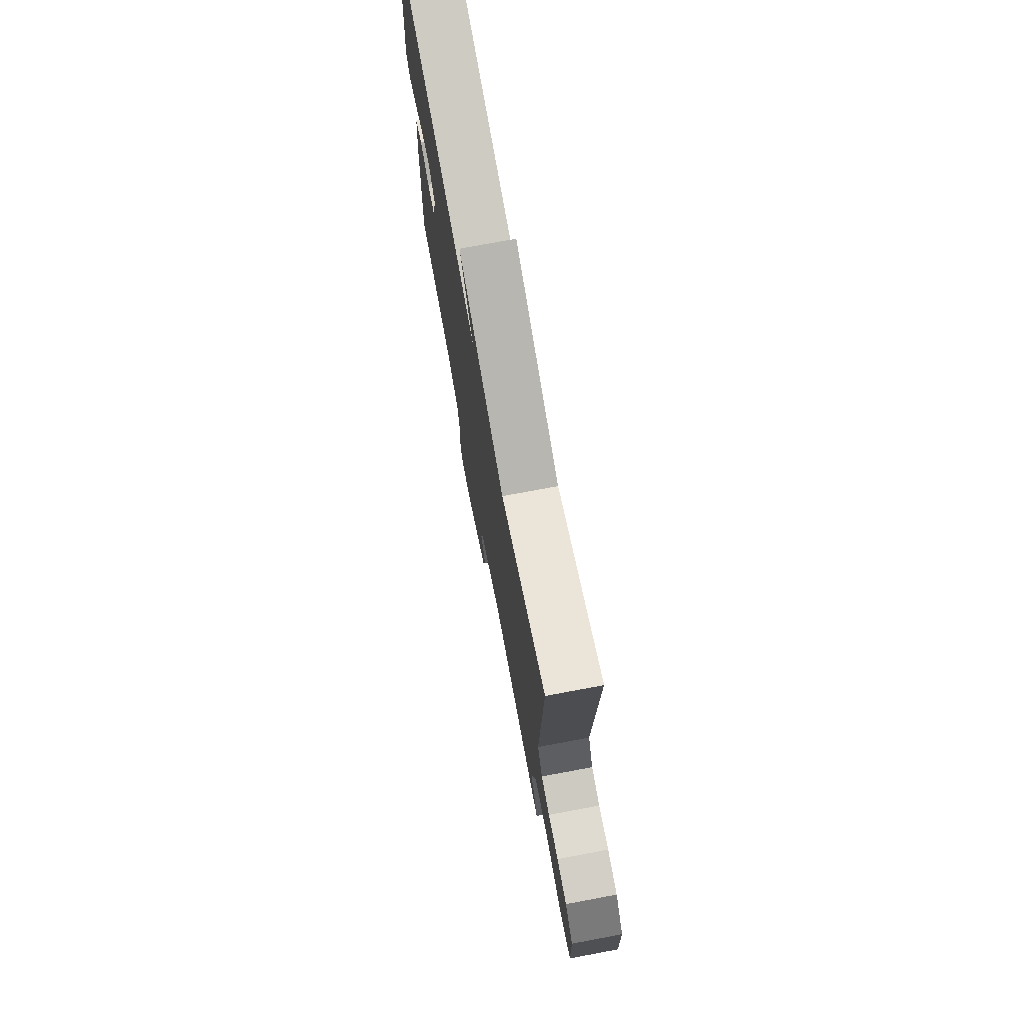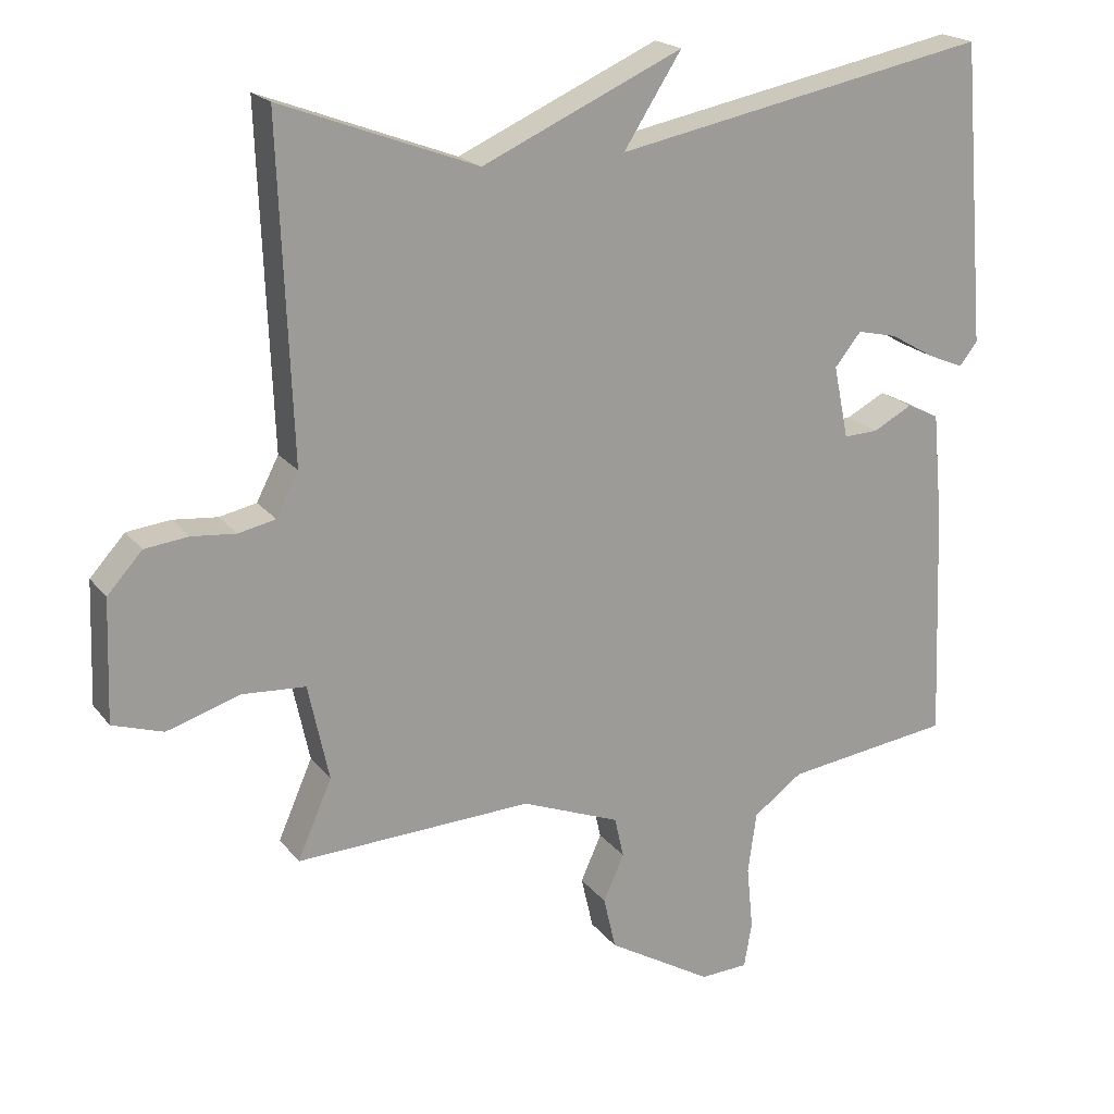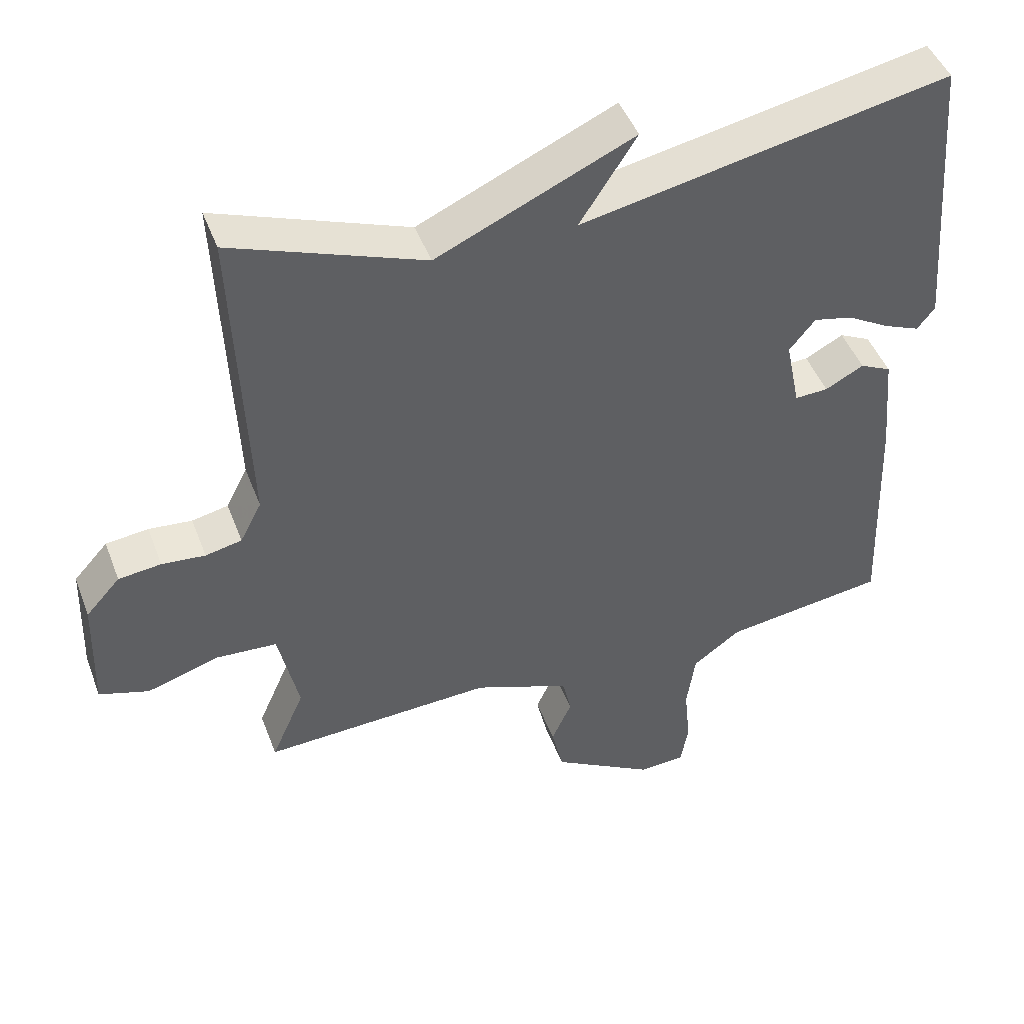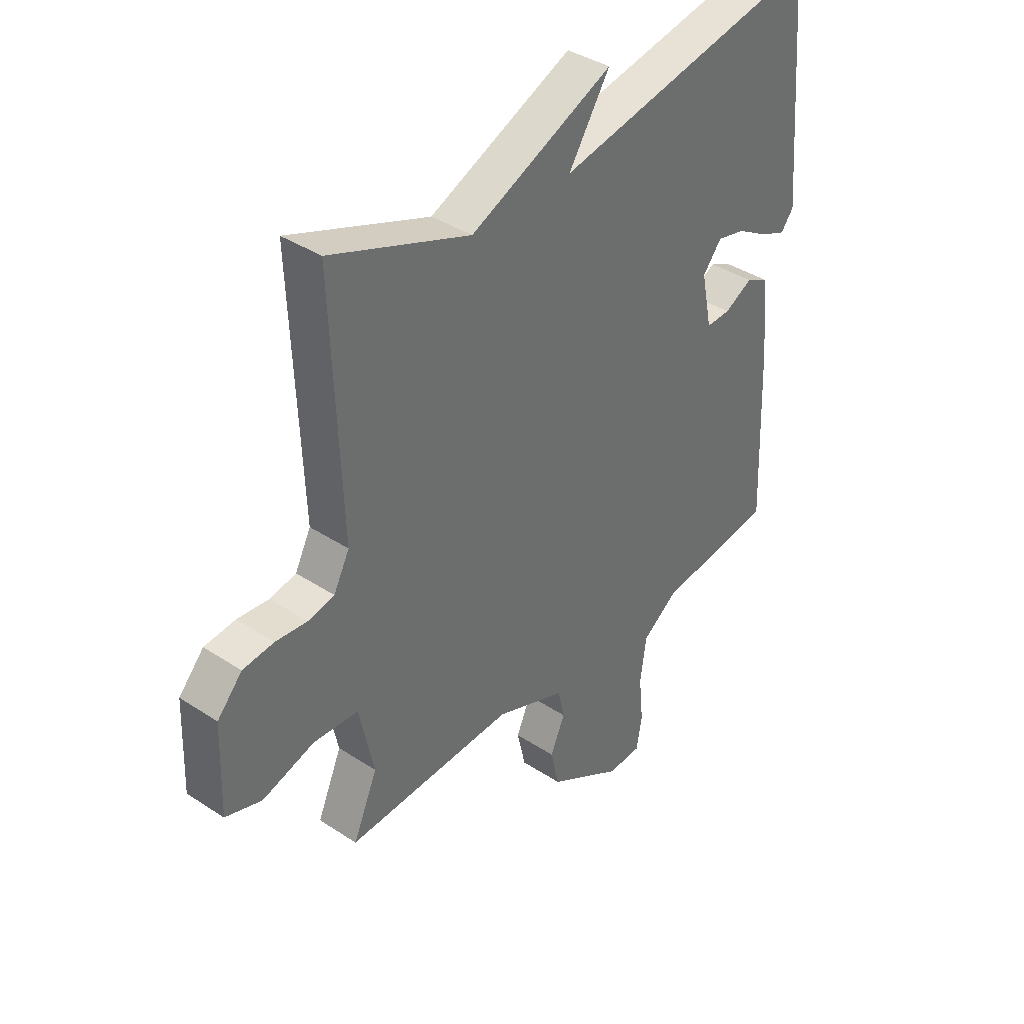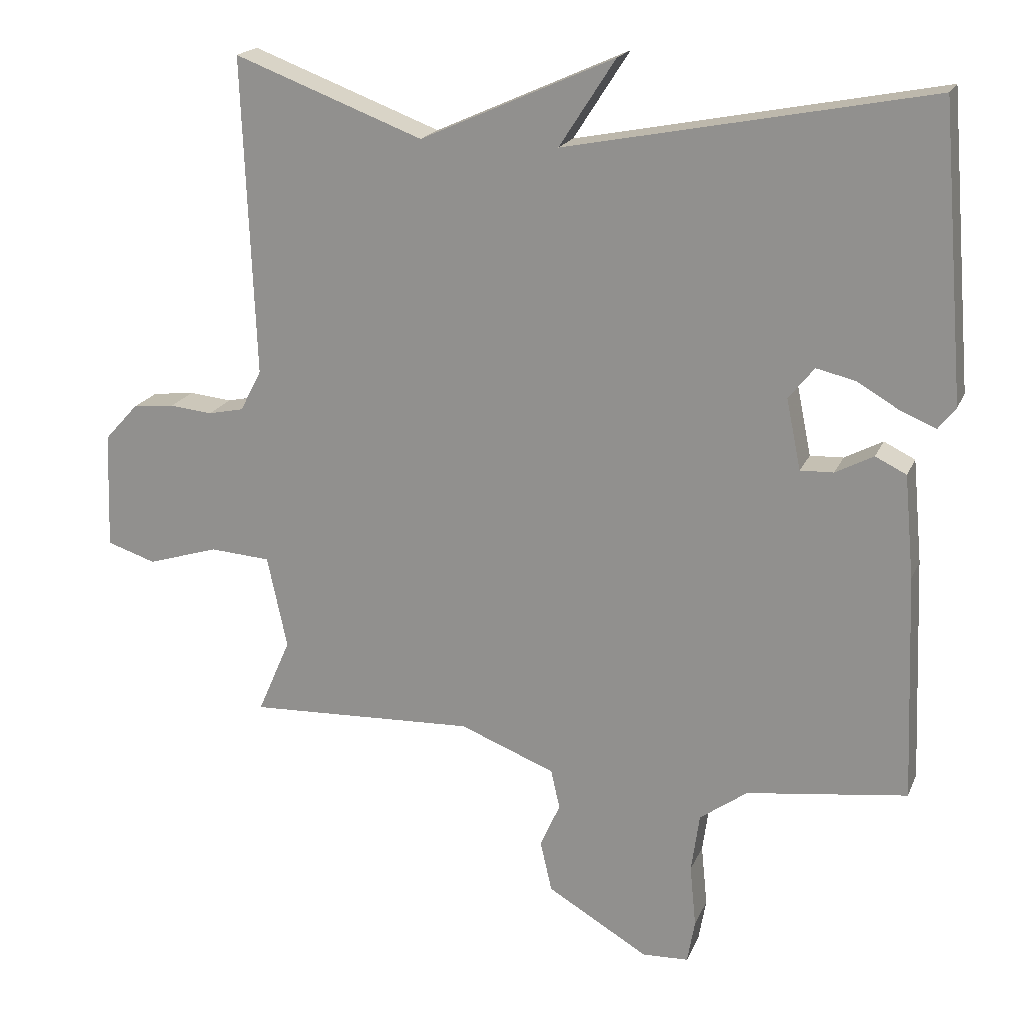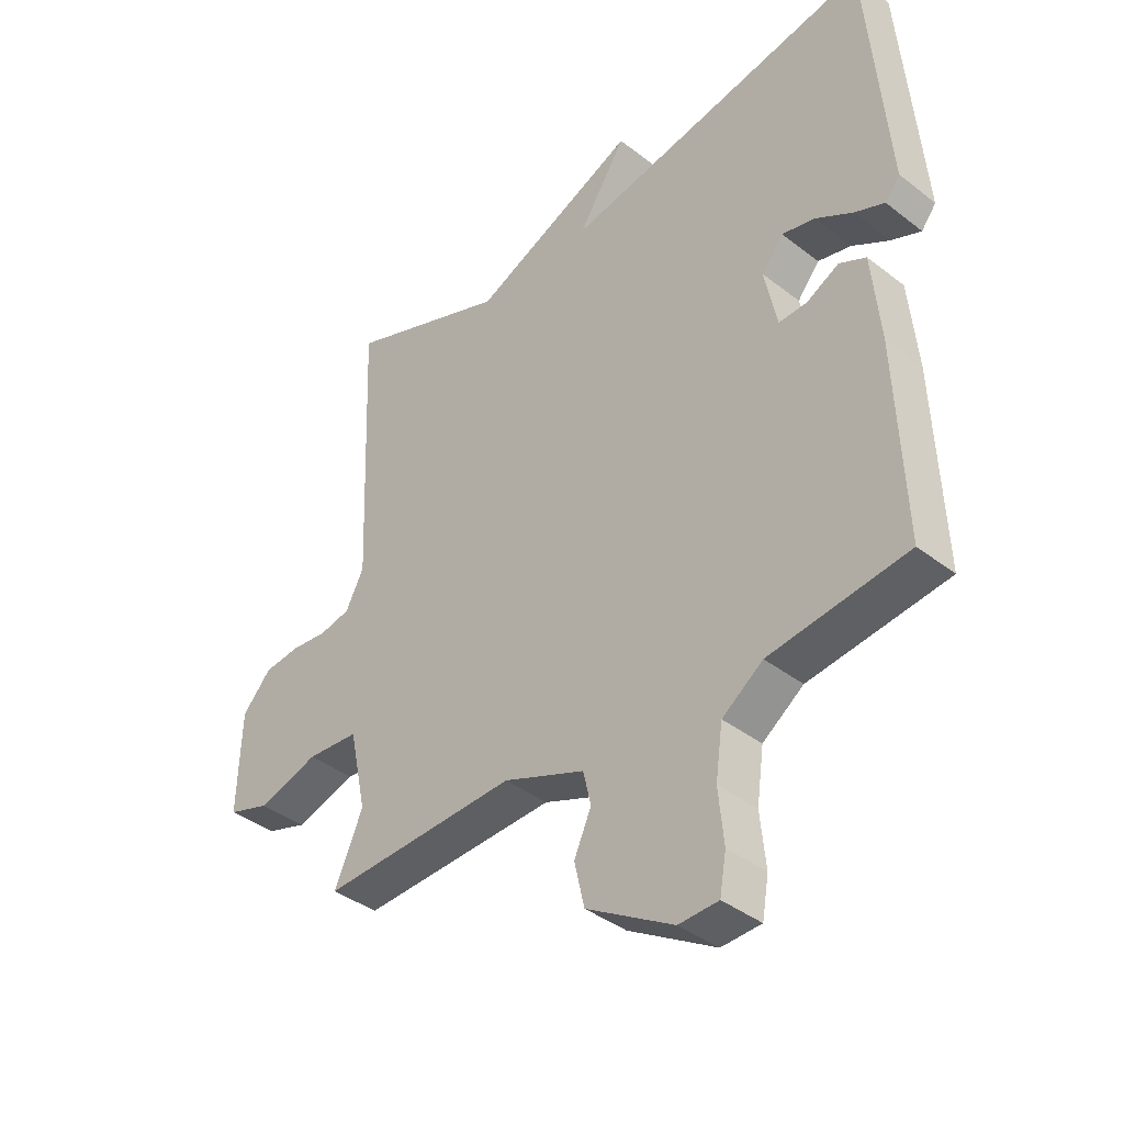
<metadata>
{"format":"obj","ext":"obj","renderer":"f3d","projection":"perspective","resolution":1024,"background":"white","views":[{"elev":75.0,"azim":79.4,"up":"+Z"},{"elev":20.0,"azim":153.6,"up":"+Z"},{"elev":46.6,"azim":159.7,"up":"+Z"},{"elev":38.5,"azim":129.7,"up":"+Z"},{"elev":19.3,"azim":-161.9,"up":"+Z"},{"elev":-39.1,"azim":-134.1,"up":"+Z"}]}
</metadata>
<code>
v 0.5 0.07 -0.5
v 0.169 0.07 -0.486
v 0.031 0.07 -0.54
v 0.018 0.07 -0.597
v 0.047 0.07 -0.662
v 0.03 0.07 -0.736
v -0.117 0.07 -0.823
v -0.184 0.07 -0.82
v -0.195 0.07 -0.757
v -0.186 0.07 -0.667
v -0.198 0.07 -0.581
v -0.267 0.07 -0.531
v -0.5 0.07 -0.5
v -0.487 0.07 -0.171
v -0.473 0.07 -0.022
v -0.428 0.07 0
v -0.373 0.07 -0.029
v -0.325 0.07 -0.031
v -0.304 0.07 0.071
v -0.341 0.07 0.117
v -0.397 0.07 0.104
v -0.459 0.07 0.068
v -0.51 0.07 0.047
v -0.535 0.07 0.079
v -0.5 0.07 0.5
v 0.026 0.07 0.397
v -0.055 0.07 0.523
v 0.226 0.07 0.397
v 0.5 0.07 0.5
v 0.482 0.07 0.038
v 0.513 0.07 -0.022
v 0.565 0.07 -0.033
v 0.627 0.07 -0.027
v 0.688 0.07 -0.034
v 0.737 0.07 -0.088
v 0.743 0.07 -0.258
v 0.672 0.07 -0.281
v 0.569 0.07 -0.249
v 0.481 0.07 -0.255
v 0.452 0.07 -0.39
v 0.5 0 -0.5
v 0.169 0 -0.486
v 0.031 0 -0.54
v 0.018 0 -0.597
v 0.047 0 -0.662
v 0.03 0 -0.736
v -0.117 0 -0.823
v -0.184 0 -0.82
v -0.195 0 -0.757
v -0.186 0 -0.667
v -0.198 0 -0.581
v -0.267 0 -0.531
v -0.5 0 -0.5
v -0.487 0 -0.171
v -0.473 0 -0.022
v -0.428 0 0
v -0.373 0 -0.029
v -0.325 0 -0.031
v -0.304 0 0.071
v -0.341 0 0.117
v -0.397 0 0.104
v -0.459 0 0.068
v -0.51 0 0.047
v -0.535 0 0.079
v -0.5 0 0.5
v 0.026 0 0.397
v -0.055 0 0.523
v 0.226 0 0.397
v 0.5 0 0.5
v 0.482 0 0.038
v 0.513 0 -0.022
v 0.565 0 -0.033
v 0.627 0 -0.027
v 0.688 0 -0.034
v 0.737 0 -0.088
v 0.743 0 -0.258
v 0.672 0 -0.281
v 0.569 0 -0.249
v 0.481 0 -0.255
v 0.452 0 -0.39
f 36 37 38
f 35 36 38
f 34 35 38
f 33 34 38
f 32 33 38
f 31 32 38 39
f 30 31 39 40
f 28 29 30 40
f 26 27 28
f 24 25 26
f 23 24 26
f 22 23 26
f 21 22 26
f 20 21 26 28
f 19 20 28 40
f 15 16 17
f 14 15 17
f 13 14 17
f 12 13 17
f 11 12 17 18
f 8 9 10
f 7 8 10
f 6 7 10
f 5 6 10
f 4 5 10
f 3 4 10 11
f 11 18 19
f 3 11 19
f 2 3 19
f 1 2 19 40
f 78 77 76
f 78 76 75
f 78 75 74
f 78 74 73
f 78 73 72
f 79 78 72 71
f 80 79 71 70
f 80 70 69 68
f 68 67 66
f 66 65 64
f 66 64 63
f 66 63 62
f 66 62 61
f 68 66 61 60
f 80 68 60 59
f 57 56 55
f 57 55 54
f 57 54 53
f 57 53 52
f 58 57 52 51
f 50 49 48
f 50 48 47
f 50 47 46
f 50 46 45
f 50 45 44
f 51 50 44 43
f 59 58 51
f 59 51 43
f 59 43 42
f 80 59 42 41
f 1 41 42 2
f 2 42 43 3
f 3 43 44 4
f 4 44 45 5
f 5 45 46 6
f 6 46 47 7
f 7 47 48 8
f 8 48 49 9
f 9 49 50 10
f 10 50 51 11
f 11 51 52 12
f 12 52 53 13
f 13 53 54 14
f 14 54 55 15
f 15 55 56 16
f 16 56 57 17
f 17 57 58 18
f 18 58 59 19
f 19 59 60 20
f 20 60 61 21
f 21 61 62 22
f 22 62 63 23
f 23 63 64 24
f 24 64 65 25
f 25 65 66 26
f 26 66 67 27
f 27 67 68 28
f 28 68 69 29
f 29 69 70 30
f 30 70 71 31
f 31 71 72 32
f 32 72 73 33
f 33 73 74 34
f 34 74 75 35
f 35 75 76 36
f 36 76 77 37
f 37 77 78 38
f 38 78 79 39
f 39 79 80 40
f 40 80 41 1

</code>
